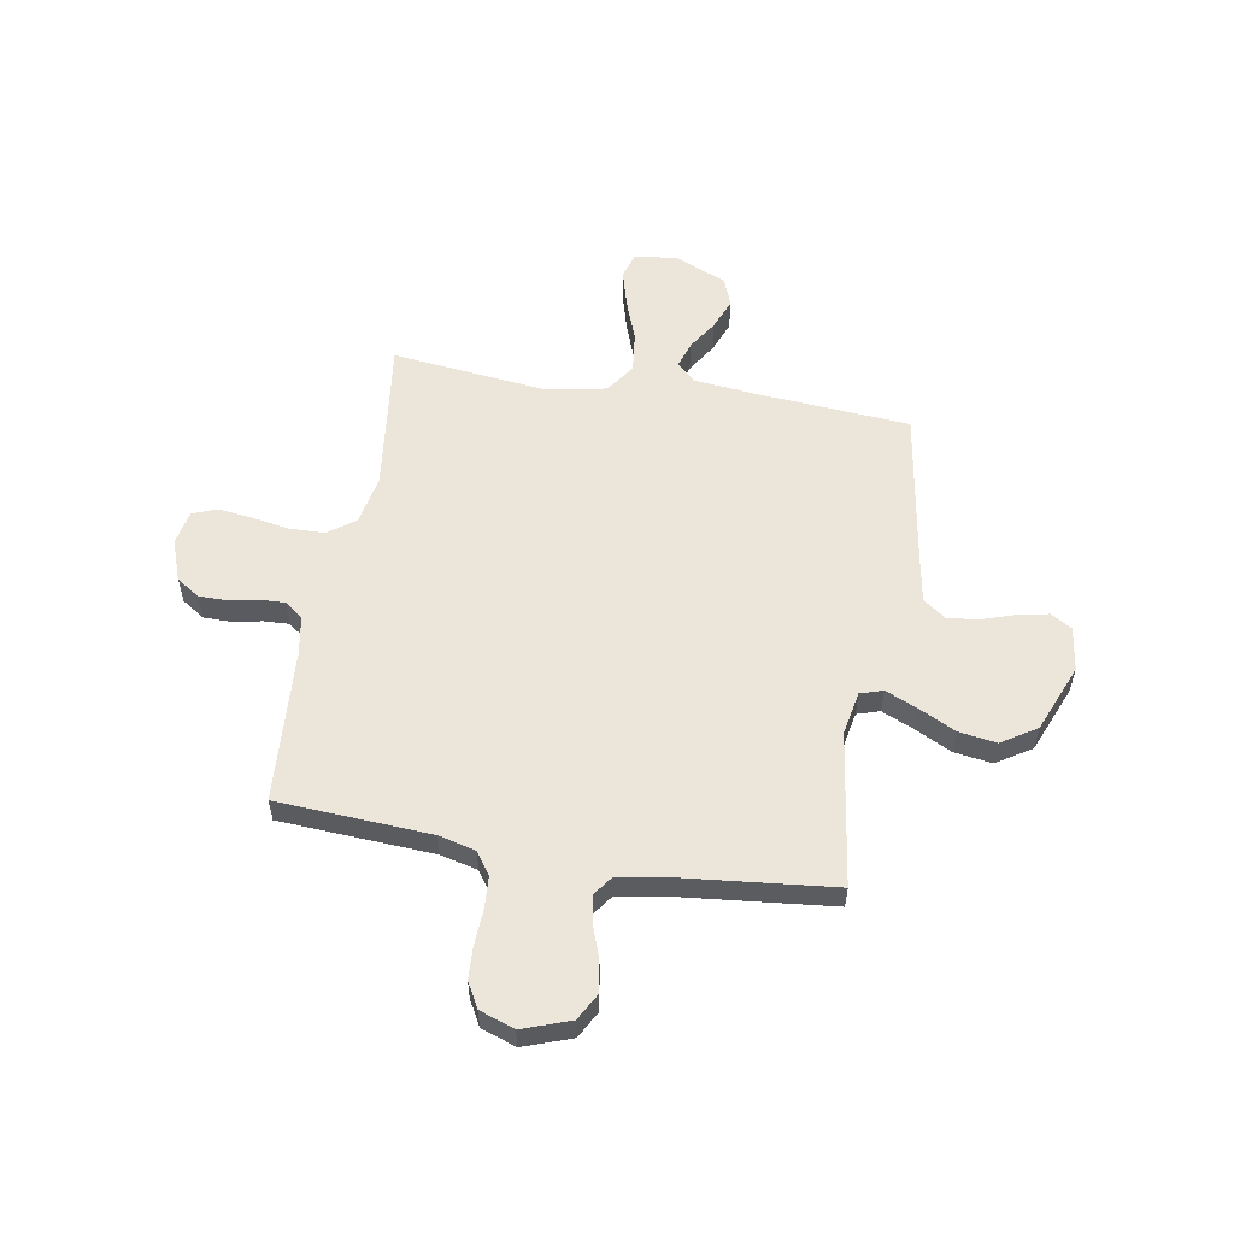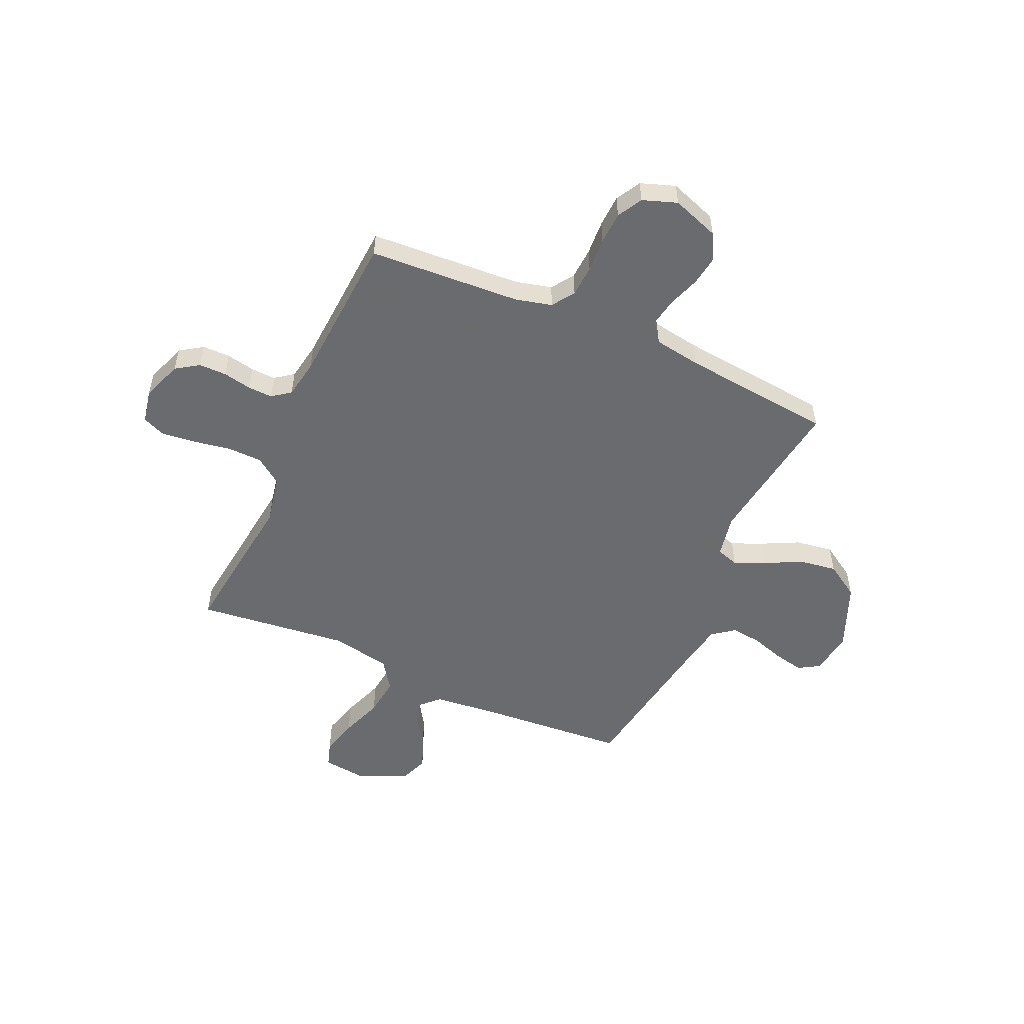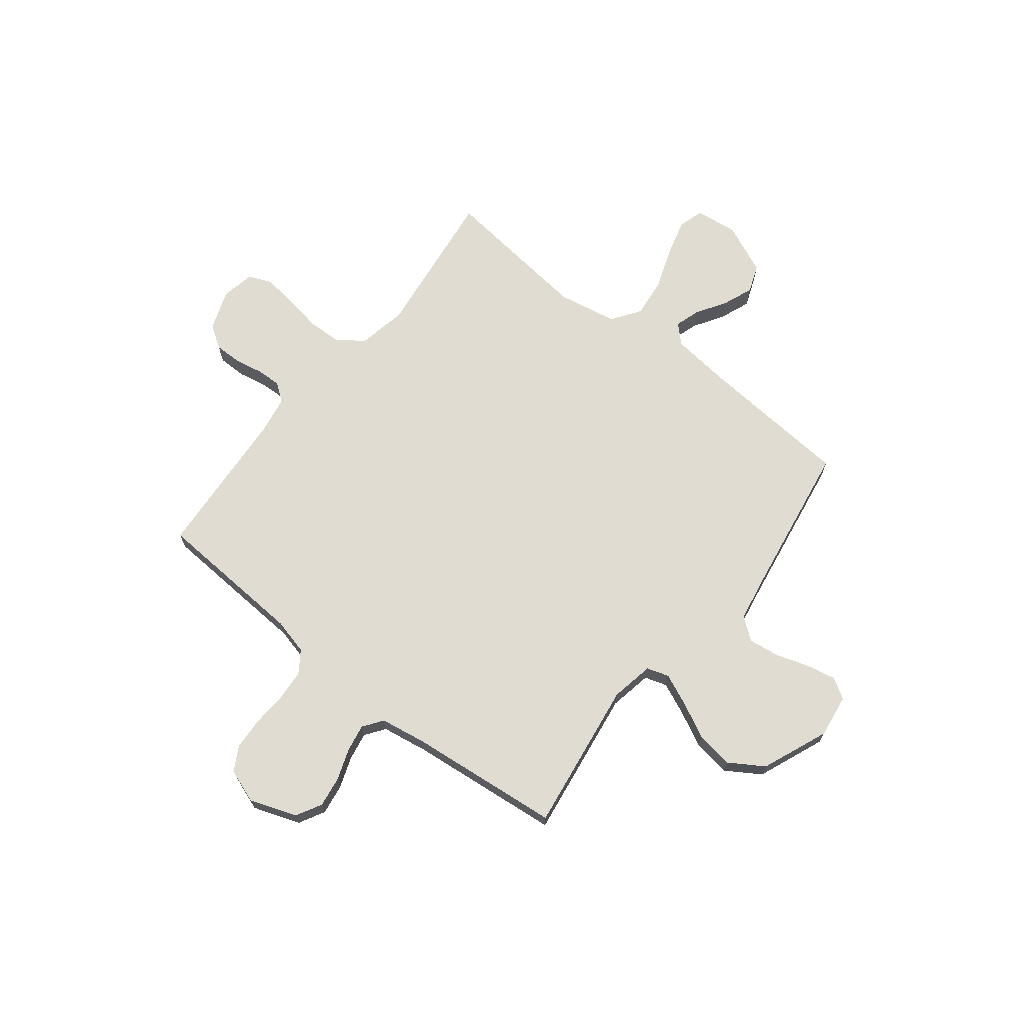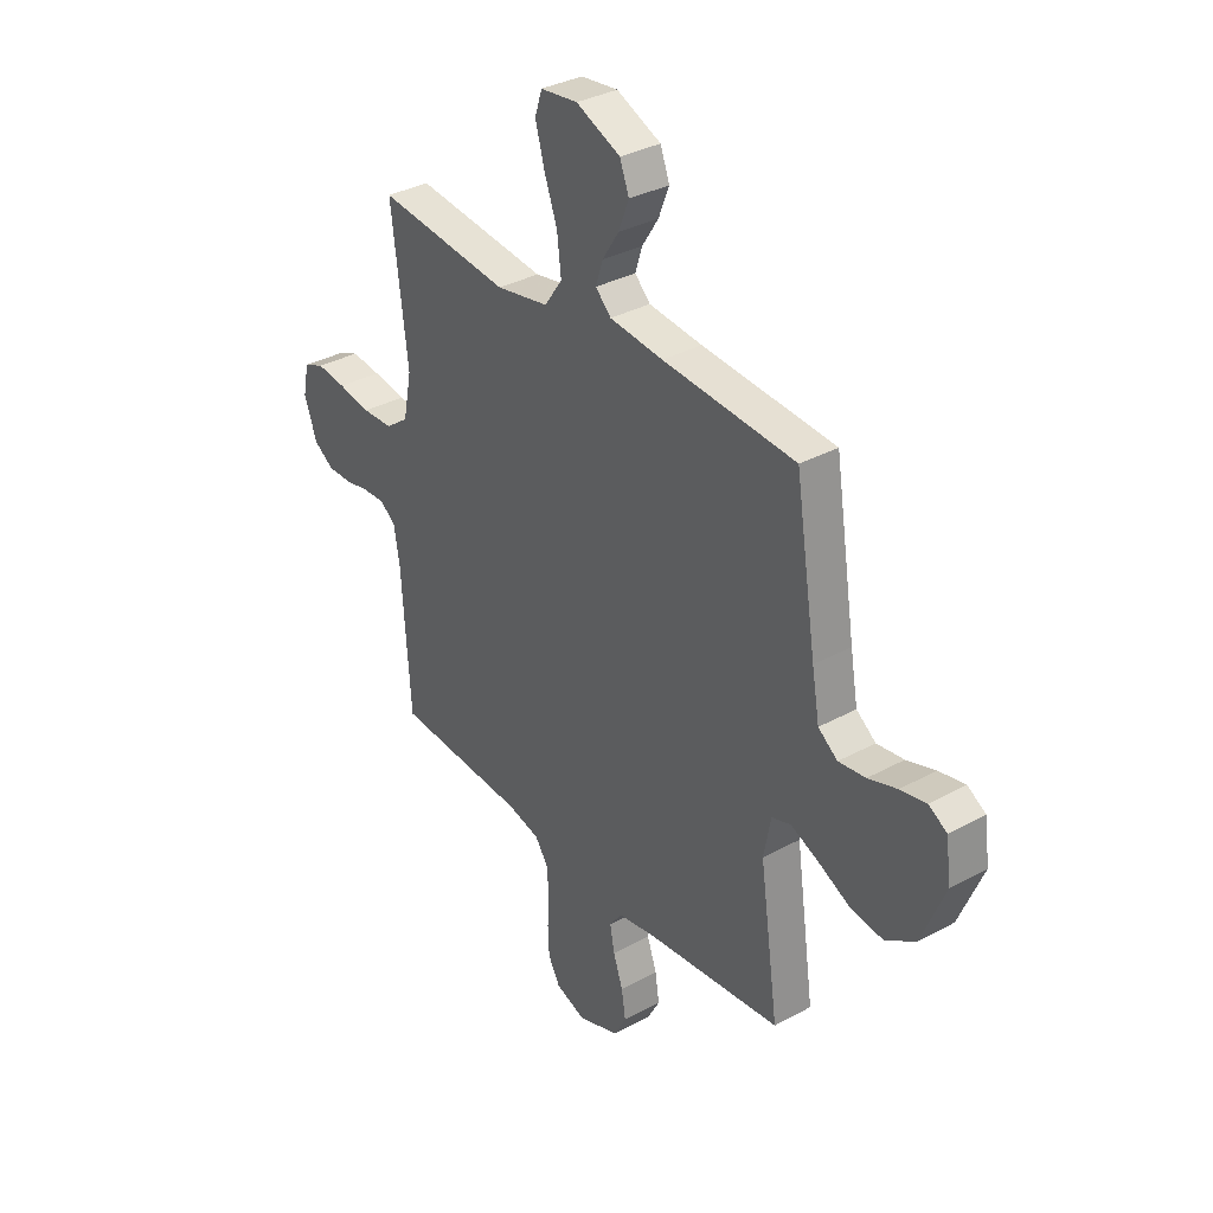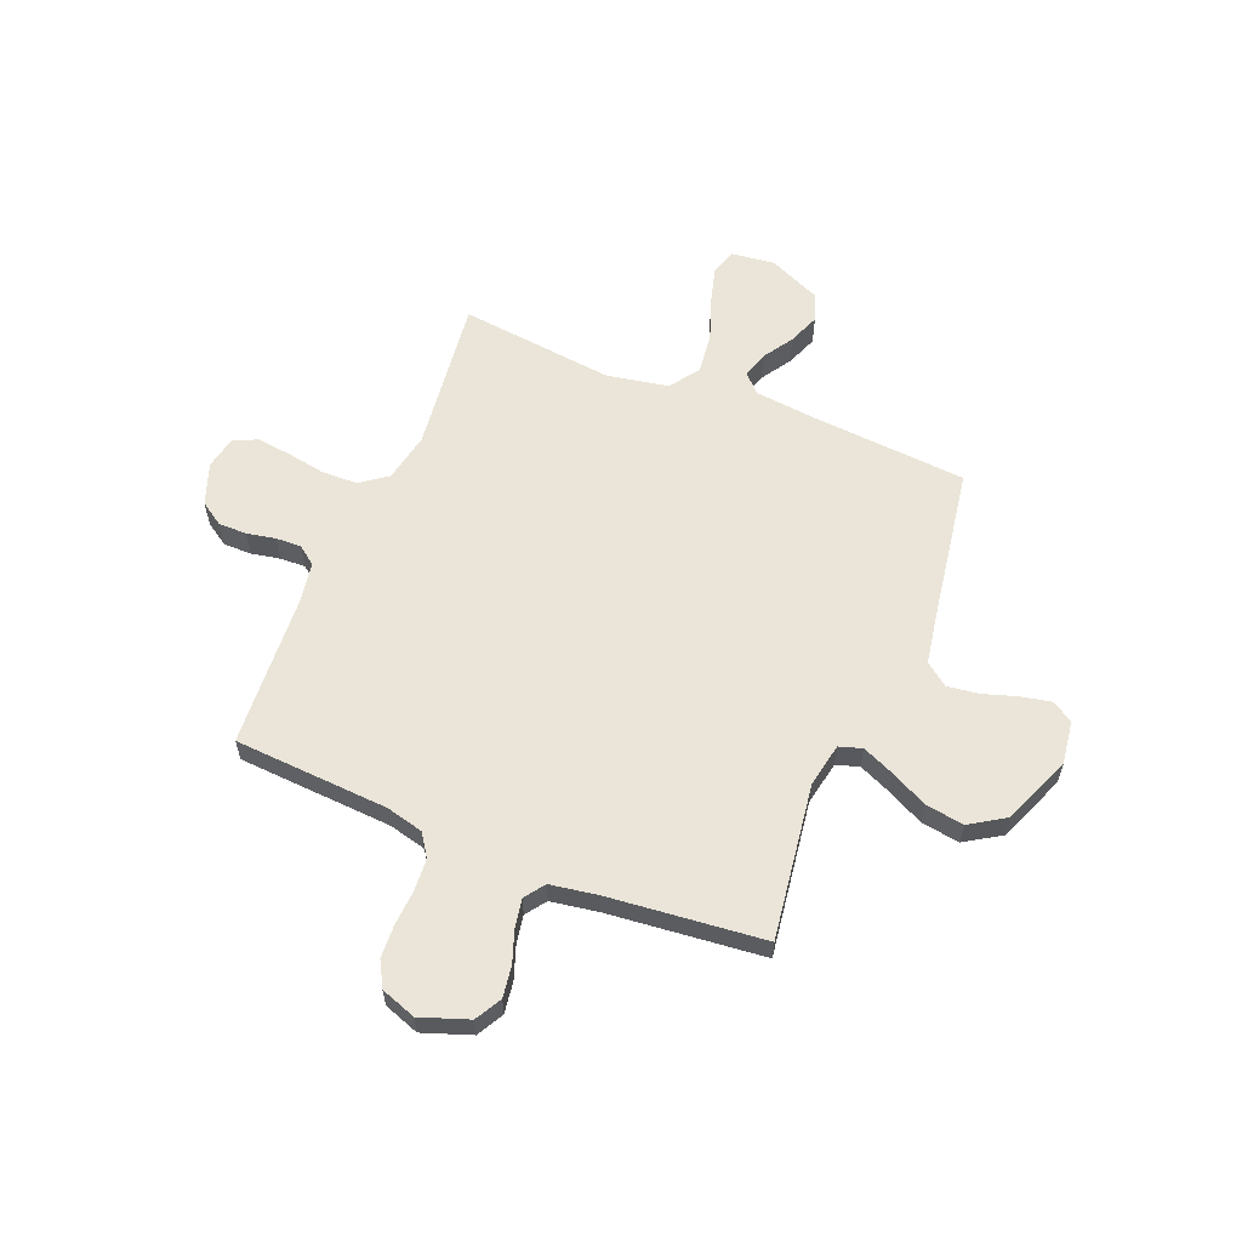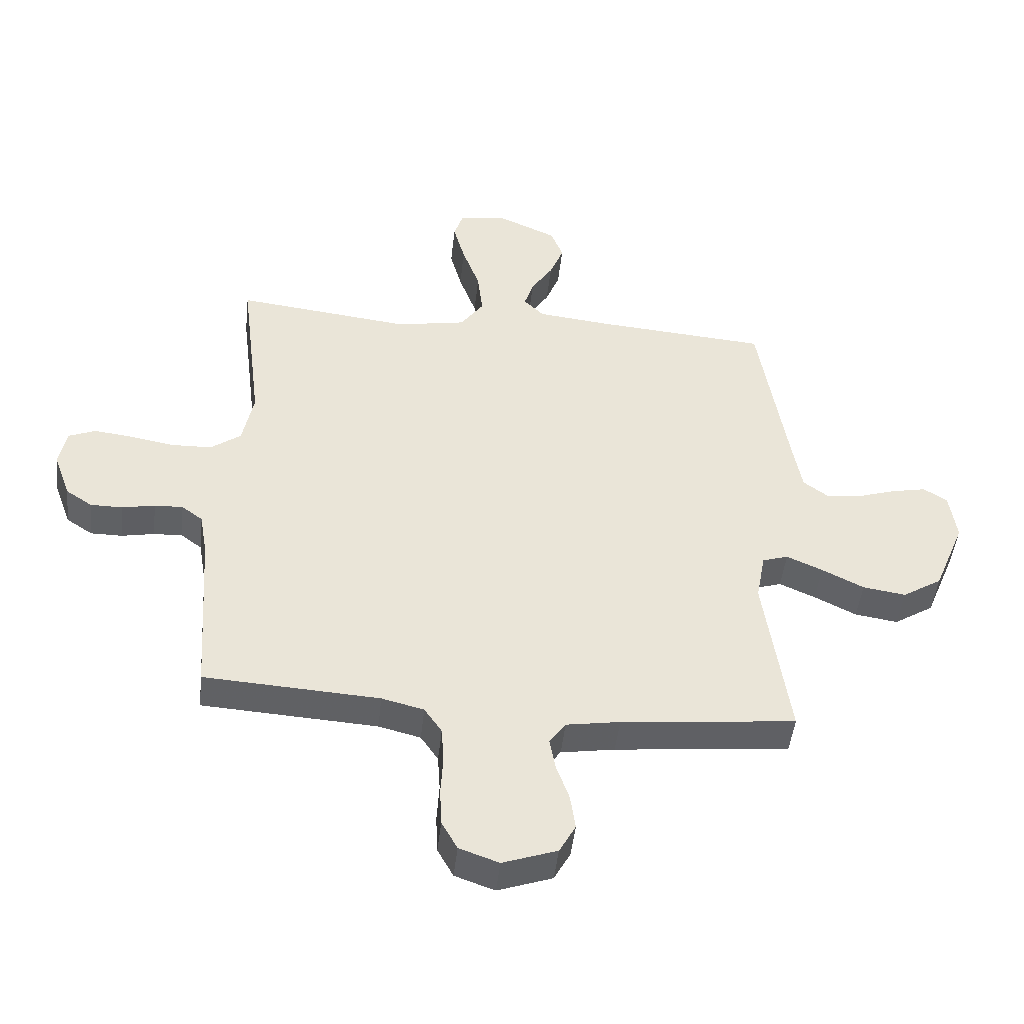
<metadata>
{"format":"obj","ext":"obj","renderer":"f3d","projection":"perspective","resolution":1024,"background":"white","views":[{"elev":56.3,"azim":-170.3,"up":"+Y"},{"elev":-53.3,"azim":155.9,"up":"+Y"},{"elev":69.3,"azim":-141.8,"up":"+Y"},{"elev":34.1,"azim":-126.5,"up":"+Z"},{"elev":59.6,"azim":-157.8,"up":"+Y"},{"elev":-46.7,"azim":173.7,"up":"+Z"}]}
</metadata>
<code>
v -0.5 0.07 0.5
v -0.2 0.07 0.523
v -0.079 0.07 0.536
v -0.044 0.07 0.571
v -0.06 0.07 0.621
v -0.097 0.07 0.679
v -0.121 0.07 0.74
v -0.1 0.07 0.795
v 0 0.07 0.839
v 0.084 0.07 0.829
v 0.1 0.07 0.779
v 0.08 0.07 0.706
v 0.05 0.07 0.623
v 0.041 0.07 0.545
v 0.081 0.07 0.488
v 0.2 0.07 0.466
v 0.5 0.07 0.5
v 0.463 0.07 0.2
v 0.482 0.07 0.104
v 0.534 0.07 0.066
v 0.603 0.07 0.064
v 0.677 0.07 0.077
v 0.744 0.07 0.085
v 0.79 0.07 0.066
v 0.803 0.07 0
v 0.774 0.07 -0.08
v 0.729 0.07 -0.11
v 0.674 0.07 -0.11
v 0.618 0.07 -0.099
v 0.569 0.07 -0.097
v 0.533 0.07 -0.124
v 0.52 0.07 -0.2
v 0.5 0.07 -0.5
v 0.2 0.07 -0.518
v 0.128 0.07 -0.536
v 0.098 0.07 -0.58
v 0.094 0.07 -0.642
v 0.098 0.07 -0.71
v 0.095 0.07 -0.774
v 0.068 0.07 -0.823
v 0 0.07 -0.847
v -0.093 0.07 -0.814
v -0.121 0.07 -0.763
v -0.112 0.07 -0.702
v -0.09 0.07 -0.64
v -0.08 0.07 -0.585
v -0.108 0.07 -0.546
v -0.2 0.07 -0.531
v -0.5 0.07 -0.5
v -0.457 0.07 -0.2
v -0.473 0.07 -0.115
v -0.517 0.07 -0.101
v -0.579 0.07 -0.128
v -0.651 0.07 -0.164
v -0.725 0.07 -0.175
v -0.793 0.07 -0.132
v -0.847 0.07 0
v -0.835 0.07 0.086
v -0.794 0.07 0.111
v -0.735 0.07 0.099
v -0.67 0.07 0.078
v -0.609 0.07 0.07
v -0.565 0.07 0.103
v -0.548 0.07 0.2
v -0.5 0 0.5
v -0.2 0 0.523
v -0.079 0 0.536
v -0.044 0 0.571
v -0.06 0 0.621
v -0.097 0 0.679
v -0.121 0 0.74
v -0.1 0 0.795
v 0 0 0.839
v 0.084 0 0.829
v 0.1 0 0.779
v 0.08 0 0.706
v 0.05 0 0.623
v 0.041 0 0.545
v 0.081 0 0.488
v 0.2 0 0.466
v 0.5 0 0.5
v 0.463 0 0.2
v 0.482 0 0.104
v 0.534 0 0.066
v 0.603 0 0.064
v 0.677 0 0.077
v 0.744 0 0.085
v 0.79 0 0.066
v 0.803 0 0
v 0.774 0 -0.08
v 0.729 0 -0.11
v 0.674 0 -0.11
v 0.618 0 -0.099
v 0.569 0 -0.097
v 0.533 0 -0.124
v 0.52 0 -0.2
v 0.5 0 -0.5
v 0.2 0 -0.518
v 0.128 0 -0.536
v 0.098 0 -0.58
v 0.094 0 -0.642
v 0.098 0 -0.71
v 0.095 0 -0.774
v 0.068 0 -0.823
v 0 0 -0.847
v -0.093 0 -0.814
v -0.121 0 -0.763
v -0.112 0 -0.702
v -0.09 0 -0.64
v -0.08 0 -0.585
v -0.108 0 -0.546
v -0.2 0 -0.531
v -0.5 0 -0.5
v -0.457 0 -0.2
v -0.473 0 -0.115
v -0.517 0 -0.101
v -0.579 0 -0.128
v -0.651 0 -0.164
v -0.725 0 -0.175
v -0.793 0 -0.132
v -0.847 0 0
v -0.835 0 0.086
v -0.794 0 0.111
v -0.735 0 0.099
v -0.67 0 0.078
v -0.609 0 0.07
v -0.565 0 0.103
v -0.548 0 0.2
f 58 59 60 61
f 58 61 62
f 57 58 62
f 56 57 62
f 53 54 55 56
f 52 53 56 62
f 51 52 62 63
f 48 49 50
f 47 48 50 51
f 42 43 44 45
f 42 45 46
f 41 42 46
f 40 41 46
f 37 38 39 40
f 36 37 40 46
f 35 36 46 47
f 32 33 34
f 31 32 34 35
f 26 27 28 29
f 26 29 30
f 25 26 30
f 24 25 30
f 21 22 23 24
f 21 24 30
f 20 21 30 31
f 16 17 18
f 15 16 18 19
f 10 11 12 13
f 8 9 10 13
f 8 13 14
f 5 6 7 8
f 4 5 8 14
f 3 4 14 15
f 64 1 2
f 19 20 31 35
f 47 51 63 64
f 19 35 47 64
f 15 19 64
f 2 3 15 64
f 125 124 123 122
f 126 125 122
f 126 122 121
f 126 121 120
f 120 119 118 117
f 126 120 117 116
f 127 126 116 115
f 114 113 112
f 115 114 112 111
f 109 108 107 106
f 110 109 106
f 110 106 105
f 110 105 104
f 104 103 102 101
f 110 104 101 100
f 111 110 100 99
f 98 97 96
f 99 98 96 95
f 93 92 91 90
f 94 93 90
f 94 90 89
f 94 89 88
f 88 87 86 85
f 94 88 85
f 95 94 85 84
f 82 81 80
f 83 82 80 79
f 77 76 75 74
f 77 74 73 72
f 78 77 72
f 72 71 70 69
f 78 72 69 68
f 79 78 68 67
f 66 65 128
f 99 95 84 83
f 128 127 115 111
f 128 111 99 83
f 128 83 79
f 128 79 67 66
f 1 65 66 2
f 2 66 67 3
f 3 67 68 4
f 4 68 69 5
f 5 69 70 6
f 6 70 71 7
f 7 71 72 8
f 8 72 73 9
f 9 73 74 10
f 10 74 75 11
f 11 75 76 12
f 12 76 77 13
f 13 77 78 14
f 14 78 79 15
f 15 79 80 16
f 16 80 81 17
f 17 81 82 18
f 18 82 83 19
f 19 83 84 20
f 20 84 85 21
f 21 85 86 22
f 22 86 87 23
f 23 87 88 24
f 24 88 89 25
f 25 89 90 26
f 26 90 91 27
f 27 91 92 28
f 28 92 93 29
f 29 93 94 30
f 30 94 95 31
f 31 95 96 32
f 32 96 97 33
f 33 97 98 34
f 34 98 99 35
f 35 99 100 36
f 36 100 101 37
f 37 101 102 38
f 38 102 103 39
f 39 103 104 40
f 40 104 105 41
f 41 105 106 42
f 42 106 107 43
f 43 107 108 44
f 44 108 109 45
f 45 109 110 46
f 46 110 111 47
f 47 111 112 48
f 48 112 113 49
f 49 113 114 50
f 50 114 115 51
f 51 115 116 52
f 52 116 117 53
f 53 117 118 54
f 54 118 119 55
f 55 119 120 56
f 56 120 121 57
f 57 121 122 58
f 58 122 123 59
f 59 123 124 60
f 60 124 125 61
f 61 125 126 62
f 62 126 127 63
f 63 127 128 64
f 64 128 65 1

</code>
